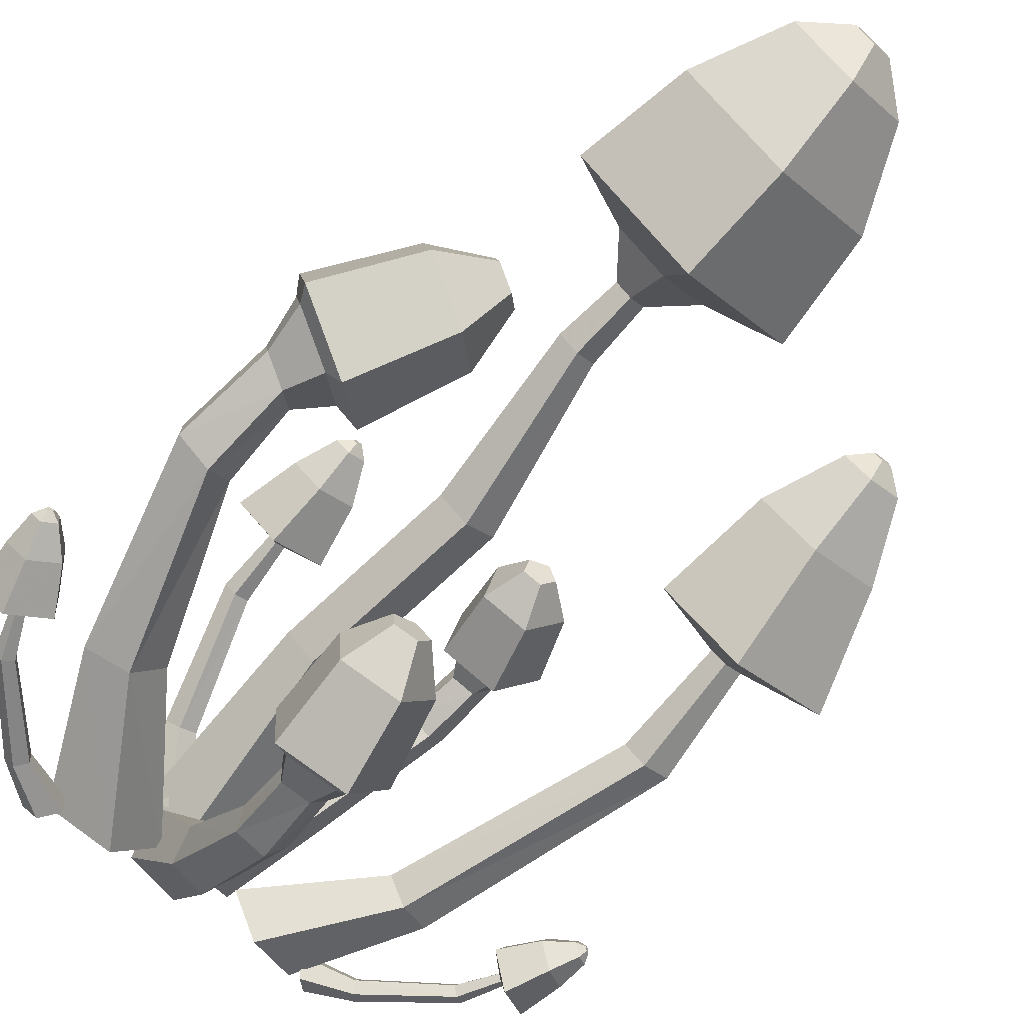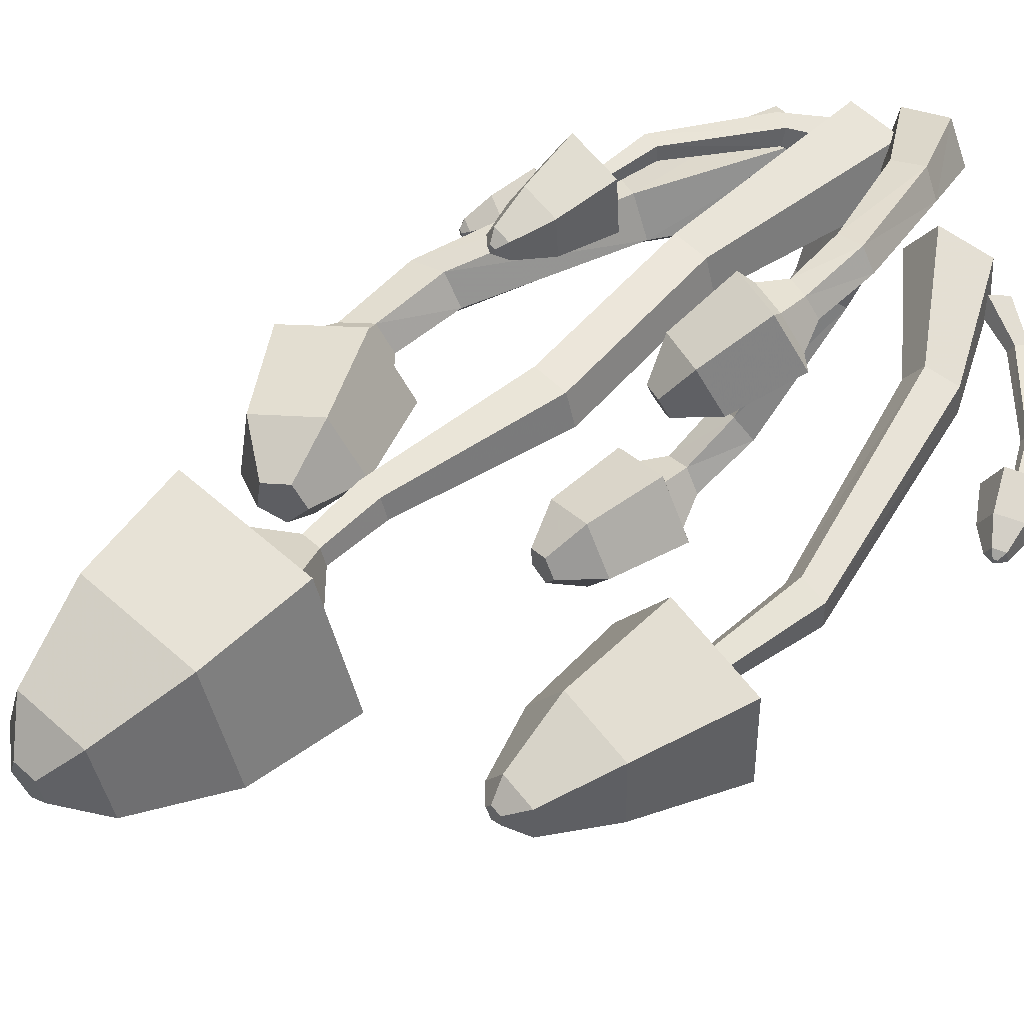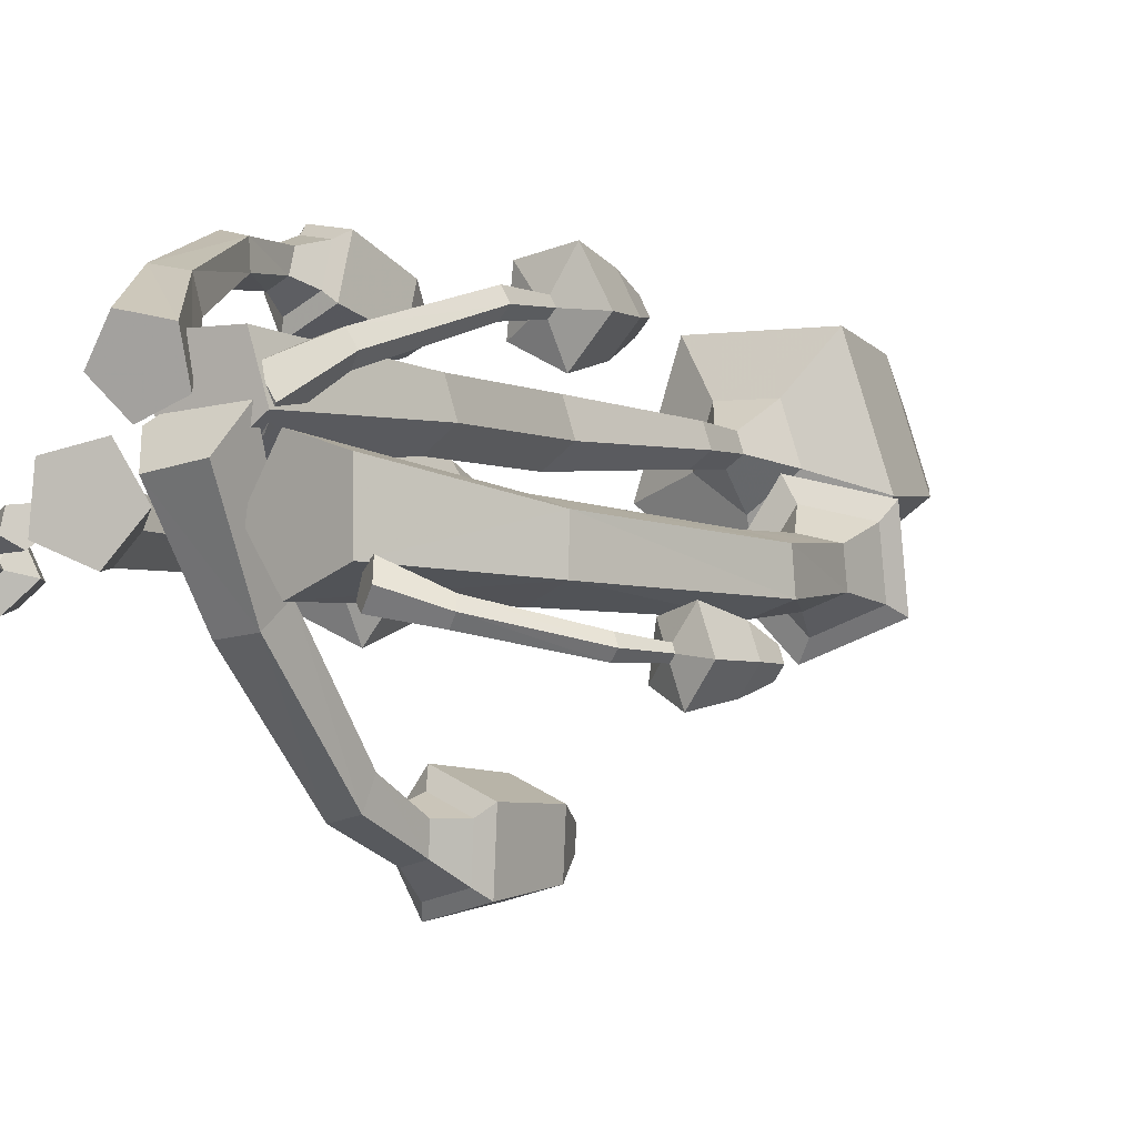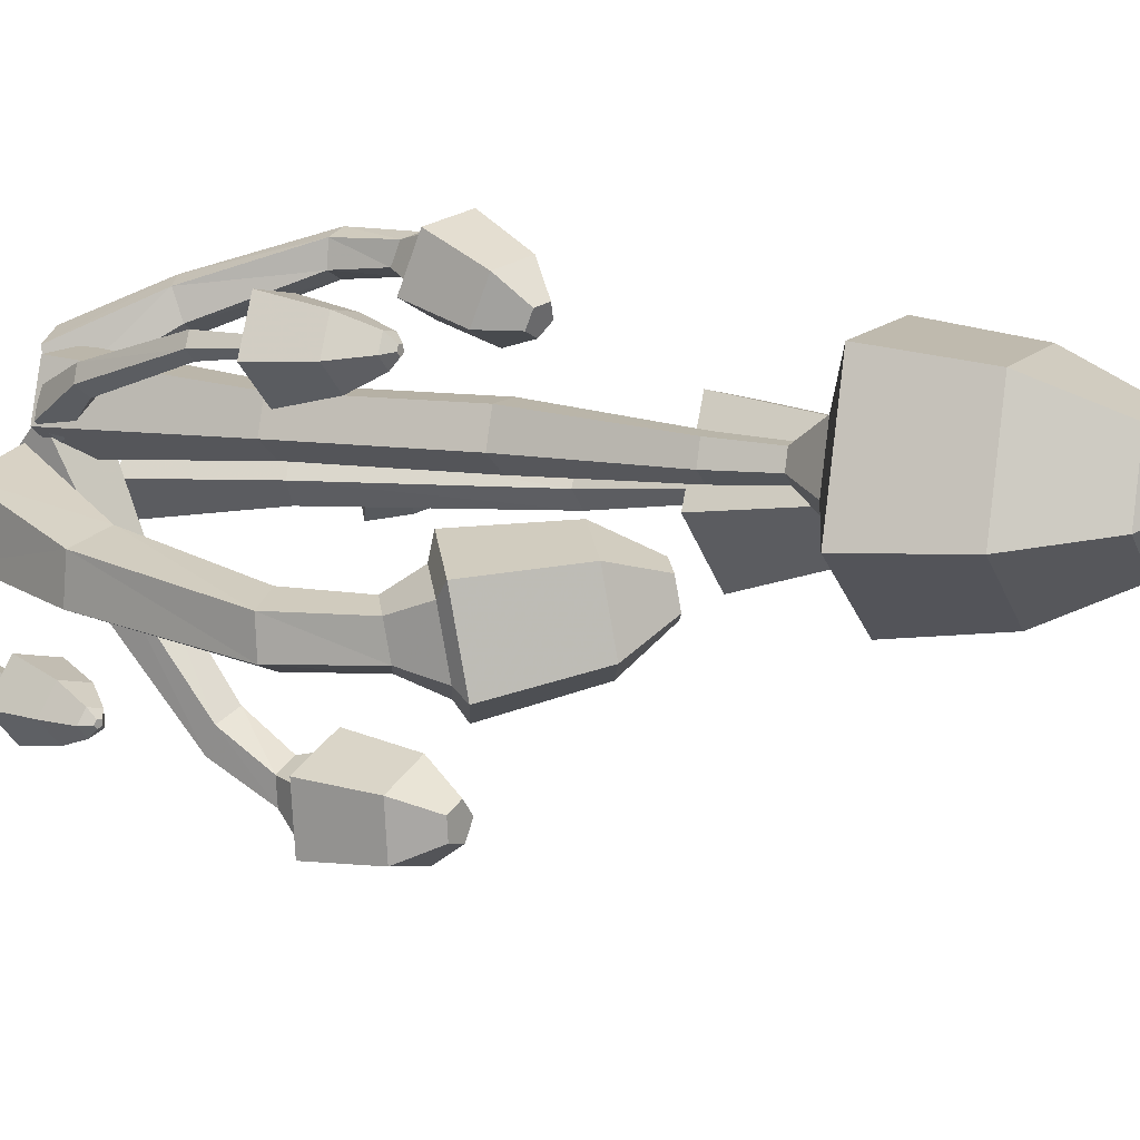
<metadata>
{"format":"obj","ext":"obj","renderer":"f3d","projection":"perspective","resolution":1024,"background":"white","views":[{"elev":-72.2,"azim":139.9,"up":"+Z"},{"elev":54.4,"azim":-133.5,"up":"+Z"},{"elev":-2.0,"azim":32.5,"up":"+Z"},{"elev":12.0,"azim":115.9,"up":"+Z"}]}
</metadata>
<code>
v -0.001784 -0.04296 2.672
v -0.08508 0.07817 2.736
v -0.06267 -0.06205 2.686
v -0.1249 0.061 2.744
v -0.09787 -0.05773 2.631
v -0.1492 0.06555 2.707
v -0.05874 -0.03596 2.584
v -0.1244 0.08553 2.677
v 0.000649 -0.02684 2.609
v -0.08475 0.09333 2.694
v -0.1495 0.2442 2.792
v -0.1852 0.2435 2.801
v -0.2045 0.2421 2.769
v -0.1807 0.2419 2.741
v -0.1467 0.2432 2.755
v -0.1586 0.3302 2.793
v -0.1901 0.3405 2.799
v -0.2082 0.3351 2.771
v -0.1879 0.3214 2.748
v -0.1573 0.3184 2.761
v -0.1412 0.3689 2.803
v -0.1954 0.3867 2.813
v -0.2266 0.3773 2.765
v -0.1917 0.3537 2.725
v -0.1389 0.3485 2.748
v -0.1213 0.377 2.812
v -0.1992 0.4025 2.827
v -0.2441 0.389 2.758
v -0.1939 0.3551 2.701
v -0.118 0.3477 2.734
v -0.1066 0.4687 2.771
v -0.1713 0.4899 2.783
v -0.2085 0.4787 2.726
v -0.1668 0.4506 2.678
v -0.1038 0.4444 2.706
v -0.1221 0.5123 2.731
v -0.1476 0.5207 2.736
v -0.1623 0.5162 2.713
v -0.1458 0.5051 2.695
v -0.121 0.5027 2.706
v -0.1999 -0.01899 2.475
v -0.264 0.008051 2.474
v -0.1873 -0.001395 2.494
v -0.2562 0.01891 2.486
v -0.1973 -0.007478 2.52
v -0.2624 0.01515 2.502
v -0.2161 -0.02883 2.518
v -0.274 0.001979 2.5
v -0.2177 -0.03595 2.49
v -0.2749 -0.002411 2.483
v -0.3584 0.09276 2.46
v -0.3494 0.09877 2.47
v -0.3556 0.0968 2.484
v -0.3684 0.08958 2.482
v -0.3702 0.08708 2.467
v -0.3858 0.1438 2.459
v -0.3796 0.1479 2.466
v -0.3838 0.1466 2.475
v -0.3926 0.1416 2.474
v -0.3938 0.1399 2.464
v -0.3861 0.1509 2.42
v -0.3529 0.1729 2.458
v -0.3755 0.1657 2.507
v -0.4227 0.1392 2.5
v -0.4292 0.1301 2.447
v -0.4115 0.2038 2.429
v -0.388 0.2194 2.456
v -0.4041 0.2143 2.49
v -0.4375 0.1956 2.485
v -0.4421 0.1891 2.448
v -0.432 0.2367 2.443
v -0.4207 0.2442 2.455
v -0.4284 0.2418 2.472
v -0.4444 0.2328 2.47
v -0.4466 0.2297 2.451
v -0.437 0.245 2.453
v -0.4334 0.2474 2.457
v -0.4359 0.2466 2.462
v -0.441 0.2437 2.461
v -0.4417 0.2428 2.455
v 0.195 -0.02156 2.464
v 0.2544 0.01661 2.431
v 0.1707 -0.002609 2.455
v 0.2394 0.0283 2.426
v 0.1654 -0.006729 2.424
v 0.2361 0.02576 2.406
v 0.1864 -0.02823 2.413
v 0.2491 0.0125 2.4
v 0.2047 -0.03739 2.438
v 0.2604 0.006843 2.415
v 0.3457 0.1221 2.399
v 0.3306 0.1282 2.395
v 0.3287 0.1275 2.379
v 0.3427 0.121 2.372
v 0.3531 0.1177 2.385
v 0.3682 0.1823 2.39
v 0.358 0.1864 2.387
v 0.3567 0.186 2.376
v 0.3662 0.1815 2.372
v 0.3733 0.1793 2.38
v 0.3906 0.1882 2.427
v 0.3353 0.2104 2.413
v 0.3285 0.2079 2.353
v 0.3796 0.1841 2.329
v 0.4179 0.1719 2.375
v 0.4054 0.2508 2.41
v 0.3662 0.2665 2.4
v 0.3614 0.2647 2.357
v 0.3976 0.2479 2.34
v 0.4247 0.2393 2.373
v 0.4142 0.2907 2.389
v 0.3954 0.2982 2.384
v 0.3931 0.2974 2.364
v 0.4104 0.2893 2.356
v 0.4234 0.2852 2.371
v 0.4125 0.301 2.377
v 0.4065 0.3034 2.376
v 0.4058 0.3032 2.369
v 0.4113 0.3006 2.367
v 0.4154 0.2993 2.372
v 0.01553 0.006559 2.631
v 0.0712 0.08021 2.67
v 0.01148 0.02016 2.592
v 0.0687 0.08861 2.646
v 0.04765 0.01548 2.573
v 0.09102 0.08572 2.634
v 0.07407 -0.001016 2.6
v 0.1073 0.07554 2.651
v 0.05422 -0.00653 2.636
v 0.09507 0.07214 2.673
v 0.1238 0.2487 2.722
v 0.1207 0.2502 2.7
v 0.14 0.2499 2.691
v 0.1549 0.2483 2.706
v 0.1449 0.2476 2.725
v 0.1306 0.3319 2.722
v 0.1286 0.3329 2.707
v 0.1417 0.3327 2.701
v 0.1519 0.3316 2.711
v 0.145 0.3311 2.724
v 0.09399 0.3453 2.762
v 0.08278 0.3505 2.685
v 0.1533 0.3495 2.65
v 0.208 0.3437 2.706
v 0.1714 0.3411 2.775
v 0.1068 0.4289 2.749
v 0.0989 0.4325 2.694
v 0.1488 0.4318 2.669
v 0.1875 0.4277 2.709
v 0.1616 0.4259 2.758
v 0.1269 0.4827 2.735
v 0.1231 0.4844 2.708
v 0.1469 0.4841 2.697
v 0.1655 0.4821 2.716
v 0.1531 0.4812 2.739
v 0.1376 0.4954 2.724
v 0.1364 0.496 2.715
v 0.144 0.4959 2.712
v 0.1499 0.4953 2.718
v 0.1459 0.495 2.725
v -0.1212 -0.007518 2.455
v -0.2336 0.1417 2.465
v -0.07337 0.007616 2.513
v -0.2041 0.1511 2.501
v -0.1115 -0.003735 2.579
v -0.2276 0.1441 2.541
v -0.1829 -0.02588 2.561
v -0.2716 0.1304 2.53
v -0.1889 -0.02822 2.485
v -0.2753 0.129 2.483
v -0.3362 0.4694 2.469
v -0.3098 0.4664 2.499
v -0.3302 0.4646 2.533
v -0.3693 0.4665 2.524
v -0.3729 0.4694 2.485
v -0.3313 0.6235 2.491
v -0.3133 0.6215 2.511
v -0.3272 0.6202 2.535
v -0.3538 0.6215 2.529
v -0.3563 0.6235 2.502
v -0.3126 0.6563 2.393
v -0.2158 0.6456 2.503
v -0.2907 0.6391 2.629
v -0.4338 0.6457 2.597
v -0.4473 0.6564 2.451
v -0.3033 0.8081 2.442
v -0.2348 0.8005 2.52
v -0.2878 0.7959 2.609
v -0.389 0.8006 2.586
v -0.3986 0.8081 2.483
v -0.3103 0.9052 2.494
v -0.2775 0.9015 2.531
v -0.3029 0.8993 2.574
v -0.3514 0.9016 2.563
v -0.356 0.9052 2.514
v -0.3136 0.9266 2.524
v -0.3032 0.9255 2.536
v -0.3113 0.9248 2.55
v -0.3267 0.9255 2.546
v -0.3281 0.9266 2.53
v 0.006704 -0.007838 2.547
v 0.03081 0.2827 2.571
v 0.07188 -0.007838 2.594
v 0.07238 0.2827 2.602
v 0.04698 -0.007838 2.671
v 0.0565 0.2827 2.65
v -0.03358 -0.007838 2.671
v 0.005118 0.2827 2.65
v -0.05847 -0.007838 2.594
v -0.01076 0.2827 2.602
v 0.000677 0.5388 2.571
v 0.04225 0.5388 2.602
v 0.02637 0.5388 2.65
v -0.02502 0.5388 2.65
v -0.0409 0.5388 2.602
v 0.03382 0.7829 2.586
v 0.0611 0.7844 2.606
v 0.05068 0.7838 2.638
v 0.01697 0.782 2.638
v 0.006552 0.7815 2.606
v 0.02815 0.8736 2.592
v 0.05028 0.8748 2.608
v 0.04183 0.8743 2.634
v 0.01447 0.8728 2.634
v 0.006011 0.8724 2.608
v 0.02539 0.9253 2.543
v 0.09365 0.9289 2.593
v 0.06757 0.9275 2.673
v -0.0168 0.923 2.673
v -0.04288 0.9216 2.593
v 0.02439 0.9596 2.443
v 0.1881 0.9683 2.562
v 0.1256 0.965 2.755
v -0.07677 0.9542 2.755
v -0.1393 0.9509 2.562
v 0.01621 1.113 2.465
v 0.1585 1.12 2.569
v 0.1042 1.118 2.736
v -0.07173 1.108 2.736
v -0.1261 1.105 2.569
v 0.01293 1.236 2.526
v 0.0978 1.241 2.587
v 0.06538 1.239 2.687
v -0.03952 1.233 2.687
v -0.07194 1.231 2.587
v 0.01056 1.28 2.586
v 0.03811 1.282 2.606
v 0.02759 1.281 2.639
v -0.006468 1.28 2.639
v -0.01699 1.279 2.606
v 0.09109 -0.01256 2.425
v 0.2135 0.1838 2.423
v 0.1781 -0.02786 2.458
v 0.2707 0.1669 2.445
v 0.1745 -0.02449 2.553
v 0.2689 0.1717 2.509
v 0.08529 -0.007112 2.578
v 0.2106 0.1915 2.526
v 0.03371 0.000263 2.499
v 0.1763 0.199 2.472
v 0.2982 0.4402 2.415
v 0.3475 0.4463 2.434
v 0.3454 0.4426 2.487
v 0.2947 0.4341 2.5
v 0.2655 0.4327 2.456
v 0.2904 0.5646 2.424
v 0.33 0.5854 2.444
v 0.3302 0.5762 2.491
v 0.2907 0.5498 2.502
v 0.2661 0.5426 2.46
v 0.2693 0.6187 2.4
v 0.3376 0.6544 2.433
v 0.3379 0.6386 2.515
v 0.2698 0.593 2.533
v 0.2274 0.5807 2.462
v 0.2517 0.6284 2.372
v 0.3498 0.6798 2.42
v 0.3502 0.657 2.538
v 0.2523 0.5916 2.564
v 0.1914 0.5739 2.461
v 0.1806 0.7507 2.413
v 0.262 0.7933 2.453
v 0.2623 0.7744 2.551
v 0.1811 0.7201 2.572
v 0.1306 0.7054 2.487
v 0.1574 0.8093 2.474
v 0.1895 0.8261 2.49
v 0.1896 0.8187 2.529
v 0.1576 0.7973 2.537
v 0.1377 0.7915 2.504
v -0.06472 -0.01653 2.585
v -0.04367 0.06379 2.421
v -0.02927 -0.06266 2.537
v -0.01994 0.02893 2.393
v 0.04432 -0.05649 2.55
v 0.02991 0.03451 2.4
v 0.05435 -0.006537 2.605
v 0.03699 0.07282 2.432
v -0.01304 0.01816 2.626
v -0.008486 0.09092 2.445
v -0.02894 0.2002 2.256
v -0.008053 0.184 2.223
v 0.03312 0.1837 2.232
v 0.03768 0.1998 2.271
v -0.000673 0.21 2.286
v -0.01666 0.2874 2.21
v 0.003926 0.2851 2.177
v 0.041 0.2801 2.187
v 0.04333 0.2793 2.226
v 0.007687 0.2838 2.24
v -0.03617 0.332 2.198
v -0.000696 0.3281 2.142
v 0.06317 0.3194 2.159
v 0.06718 0.3179 2.225
v 0.005782 0.3257 2.25
v -0.05916 0.3453 2.203
v -0.008184 0.3397 2.122
v 0.08361 0.3272 2.146
v 0.08937 0.3251 2.241
v 0.001127 0.3363 2.276
v -0.03025 0.4585 2.203
v 0.01205 0.4538 2.136
v 0.08821 0.4435 2.156
v 0.09299 0.4417 2.235
v 0.01977 0.451 2.264
v 0.01763 0.5092 2.202
v 0.0343 0.5074 2.175
v 0.06433 0.5033 2.183
v 0.06621 0.5026 2.214
v 0.03735 0.5063 2.226
f 1 2 4 3
f 3 4 6 5
f 5 6 8 7
f 6 4 12 13
f 7 8 10 9
f 9 10 2 1
f 1 3 5 7 9
f 15 14 19 20
f 2 10 15 11
f 4 2 11 12
f 8 6 13 14
f 10 8 14 15
f 16 20 25 21
f 13 12 17 18
f 11 15 20 16
f 14 13 18 19
f 12 11 16 17
f 25 24 29 30
f 19 18 23 24
f 17 16 21 22
f 20 19 24 25
f 18 17 22 23
f 26 30 35 31
f 23 22 27 28
f 21 25 30 26
f 24 23 28 29
f 22 21 26 27
f 35 34 39 40
f 29 28 33 34
f 27 26 31 32
f 30 29 34 35
f 28 27 32 33
f 37 36 40 39 38
f 33 32 37 38
f 31 35 40 36
f 34 33 38 39
f 32 31 36 37
f 41 42 44 43
f 43 44 46 45
f 45 46 48 47
f 50 48 54 55
f 47 48 50 49
f 49 50 42 41
f 41 43 45 47 49
f 55 54 59 60
f 46 44 52 53
f 42 50 55 51
f 44 42 51 52
f 48 46 53 54
f 56 60 65 61
f 53 52 57 58
f 51 55 60 56
f 54 53 58 59
f 52 51 56 57
f 65 64 69 70
f 59 58 63 64
f 57 56 61 62
f 60 59 64 65
f 58 57 62 63
f 66 70 75 71
f 63 62 67 68
f 61 65 70 66
f 64 63 68 69
f 62 61 66 67
f 72 71 76 77
f 69 68 73 74
f 67 66 71 72
f 70 69 74 75
f 68 67 72 73
f 77 76 80 79 78
f 75 74 79 80
f 73 72 77 78
f 71 75 80 76
f 74 73 78 79
f 81 82 84 83
f 83 84 86 85
f 85 86 88 87
f 90 88 94 95
f 87 88 90 89
f 89 90 82 81
f 81 83 85 87 89
f 95 94 99 100
f 86 84 92 93
f 82 90 95 91
f 84 82 91 92
f 88 86 93 94
f 96 100 105 101
f 93 92 97 98
f 91 95 100 96
f 94 93 98 99
f 92 91 96 97
f 105 104 109 110
f 99 98 103 104
f 97 96 101 102
f 100 99 104 105
f 98 97 102 103
f 106 110 115 111
f 103 102 107 108
f 101 105 110 106
f 104 103 108 109
f 102 101 106 107
f 112 111 116 117
f 109 108 113 114
f 107 106 111 112
f 110 109 114 115
f 108 107 112 113
f 117 116 120 119 118
f 115 114 119 120
f 113 112 117 118
f 111 115 120 116
f 114 113 118 119
f 121 122 124 123
f 123 124 126 125
f 125 126 128 127
f 130 128 134 135
f 127 128 130 129
f 129 130 122 121
f 121 123 125 127 129
f 135 134 139 140
f 126 124 132 133
f 122 130 135 131
f 124 122 131 132
f 128 126 133 134
f 136 140 145 141
f 133 132 137 138
f 131 135 140 136
f 134 133 138 139
f 132 131 136 137
f 145 144 149 150
f 139 138 143 144
f 137 136 141 142
f 140 139 144 145
f 138 137 142 143
f 146 150 155 151
f 143 142 147 148
f 141 145 150 146
f 144 143 148 149
f 142 141 146 147
f 152 151 156 157
f 149 148 153 154
f 147 146 151 152
f 150 149 154 155
f 148 147 152 153
f 157 156 160 159 158
f 155 154 159 160
f 153 152 157 158
f 151 155 160 156
f 154 153 158 159
f 161 162 164 163
f 163 164 166 165
f 165 166 168 167
f 170 168 174 175
f 167 168 170 169
f 169 170 162 161
f 161 163 165 167 169
f 175 174 179 180
f 166 164 172 173
f 162 170 175 171
f 164 162 171 172
f 168 166 173 174
f 176 180 185 181
f 173 172 177 178
f 171 175 180 176
f 174 173 178 179
f 172 171 176 177
f 185 184 189 190
f 179 178 183 184
f 177 176 181 182
f 180 179 184 185
f 178 177 182 183
f 186 190 195 191
f 183 182 187 188
f 181 185 190 186
f 184 183 188 189
f 182 181 186 187
f 192 191 196 197
f 189 188 193 194
f 187 186 191 192
f 190 189 194 195
f 188 187 192 193
f 197 196 200 199 198
f 195 194 199 200
f 193 192 197 198
f 191 195 200 196
f 194 193 198 199
f 201 202 204 203
f 203 204 206 205
f 205 206 208 207
f 202 210 215 211
f 207 208 210 209
f 209 210 202 201
f 201 203 205 207 209
f 211 215 220 216
f 204 202 211 212
f 208 206 213 214
f 210 208 214 215
f 206 204 212 213
f 217 216 221 222
f 214 213 218 219
f 212 211 216 217
f 215 214 219 220
f 213 212 217 218
f 223 222 227 228
f 220 219 224 225
f 218 217 222 223
f 216 220 225 221
f 219 218 223 224
f 229 228 233 234
f 221 225 230 226
f 224 223 228 229
f 222 221 226 227
f 225 224 229 230
f 235 234 239 240
f 227 226 231 232
f 230 229 234 235
f 228 227 232 233
f 226 230 235 231
f 236 240 245 241
f 233 232 237 238
f 231 235 240 236
f 234 233 238 239
f 232 231 236 237
f 245 244 249 250
f 239 238 243 244
f 237 236 241 242
f 240 239 244 245
f 238 237 242 243
f 247 246 250 249 248
f 243 242 247 248
f 241 245 250 246
f 244 243 248 249
f 242 241 246 247
f 251 252 254 253
f 253 254 256 255
f 255 256 258 257
f 256 254 262 263
f 257 258 260 259
f 259 260 252 251
f 251 253 255 257 259
f 265 264 269 270
f 252 260 265 261
f 254 252 261 262
f 258 256 263 264
f 260 258 264 265
f 266 270 275 271
f 263 262 267 268
f 261 265 270 266
f 264 263 268 269
f 262 261 266 267
f 275 274 279 280
f 269 268 273 274
f 267 266 271 272
f 270 269 274 275
f 268 267 272 273
f 276 280 285 281
f 273 272 277 278
f 271 275 280 276
f 274 273 278 279
f 272 271 276 277
f 285 284 289 290
f 279 278 283 284
f 277 276 281 282
f 280 279 284 285
f 278 277 282 283
f 287 286 290 289 288
f 283 282 287 288
f 281 285 290 286
f 284 283 288 289
f 282 281 286 287
f 291 292 294 293
f 293 294 296 295
f 295 296 298 297
f 296 294 302 303
f 297 298 300 299
f 299 300 292 291
f 291 293 295 297 299
f 305 304 309 310
f 292 300 305 301
f 294 292 301 302
f 298 296 303 304
f 300 298 304 305
f 306 310 315 311
f 303 302 307 308
f 301 305 310 306
f 304 303 308 309
f 302 301 306 307
f 315 314 319 320
f 309 308 313 314
f 307 306 311 312
f 310 309 314 315
f 308 307 312 313
f 316 320 325 321
f 313 312 317 318
f 311 315 320 316
f 314 313 318 319
f 312 311 316 317
f 325 324 329 330
f 319 318 323 324
f 317 316 321 322
f 320 319 324 325
f 318 317 322 323
f 327 326 330 329 328
f 323 322 327 328
f 321 325 330 326
f 324 323 328 329
f 322 321 326 327

</code>
